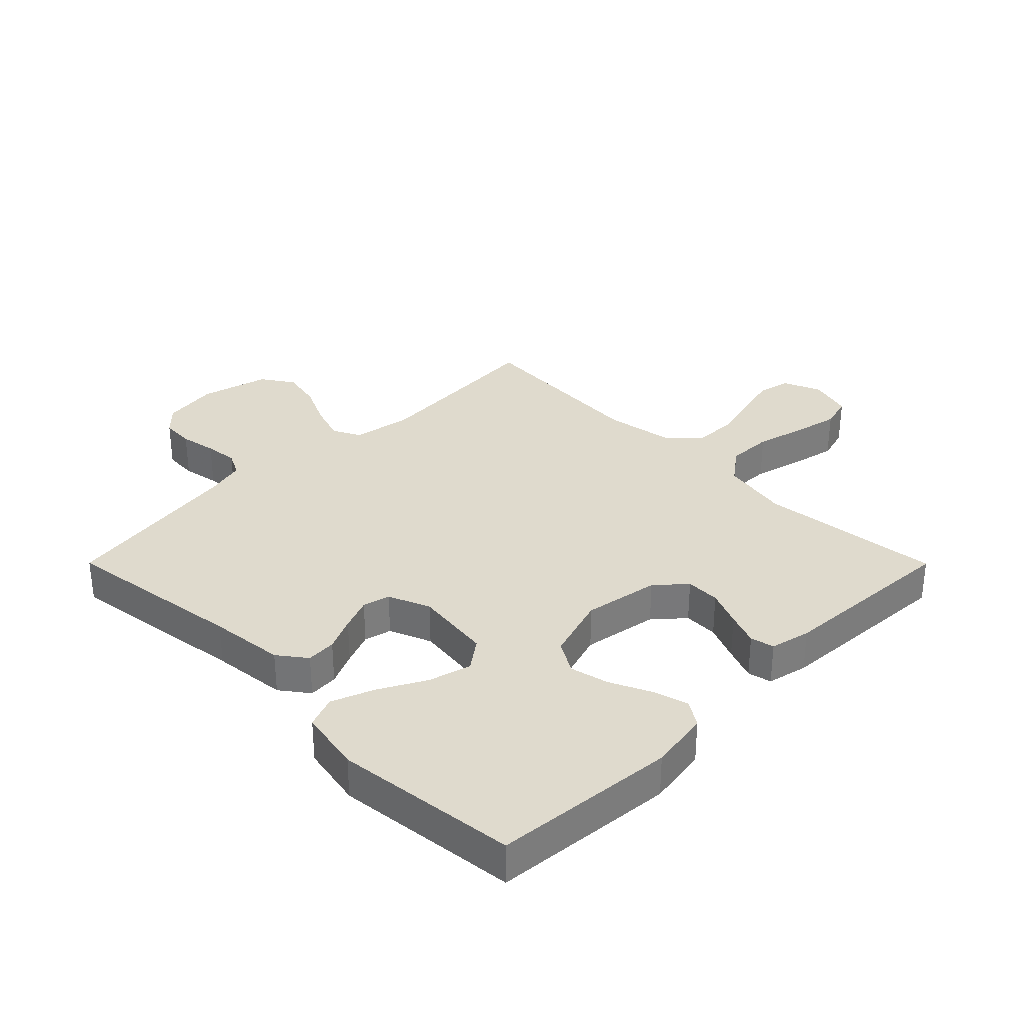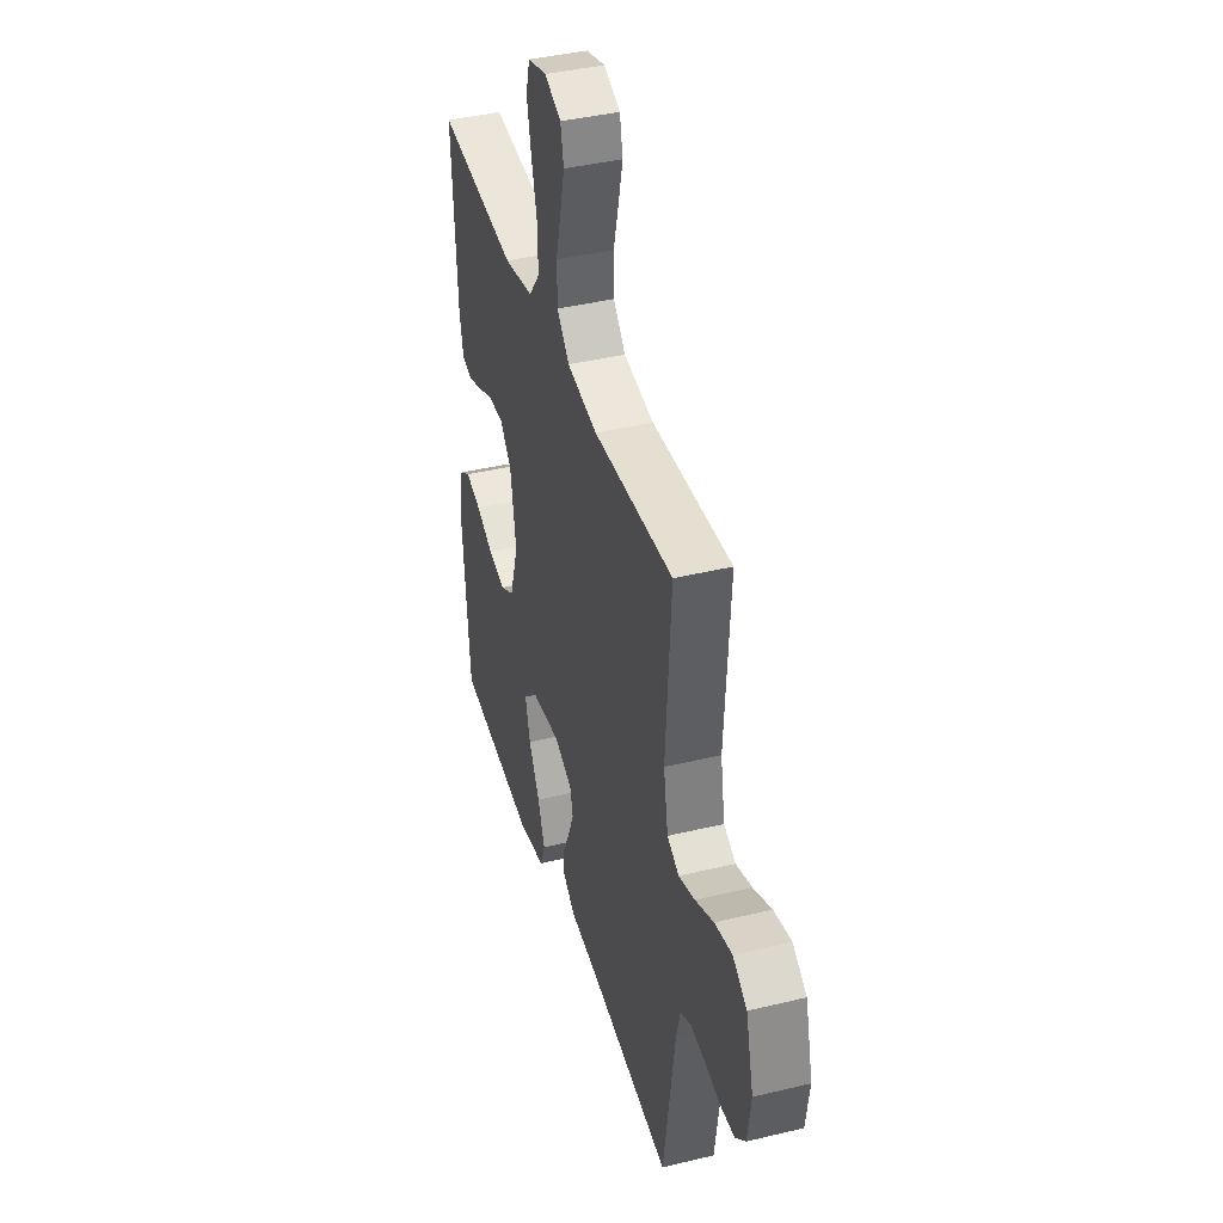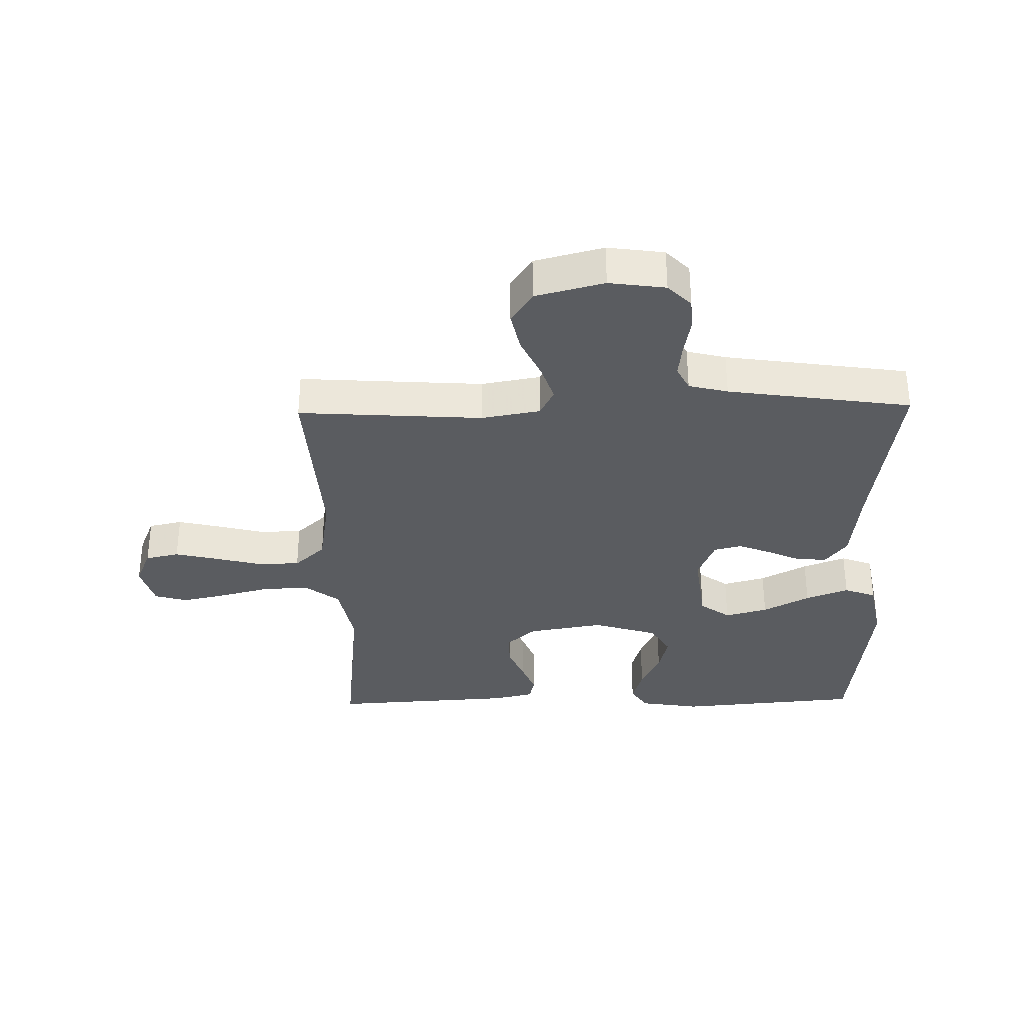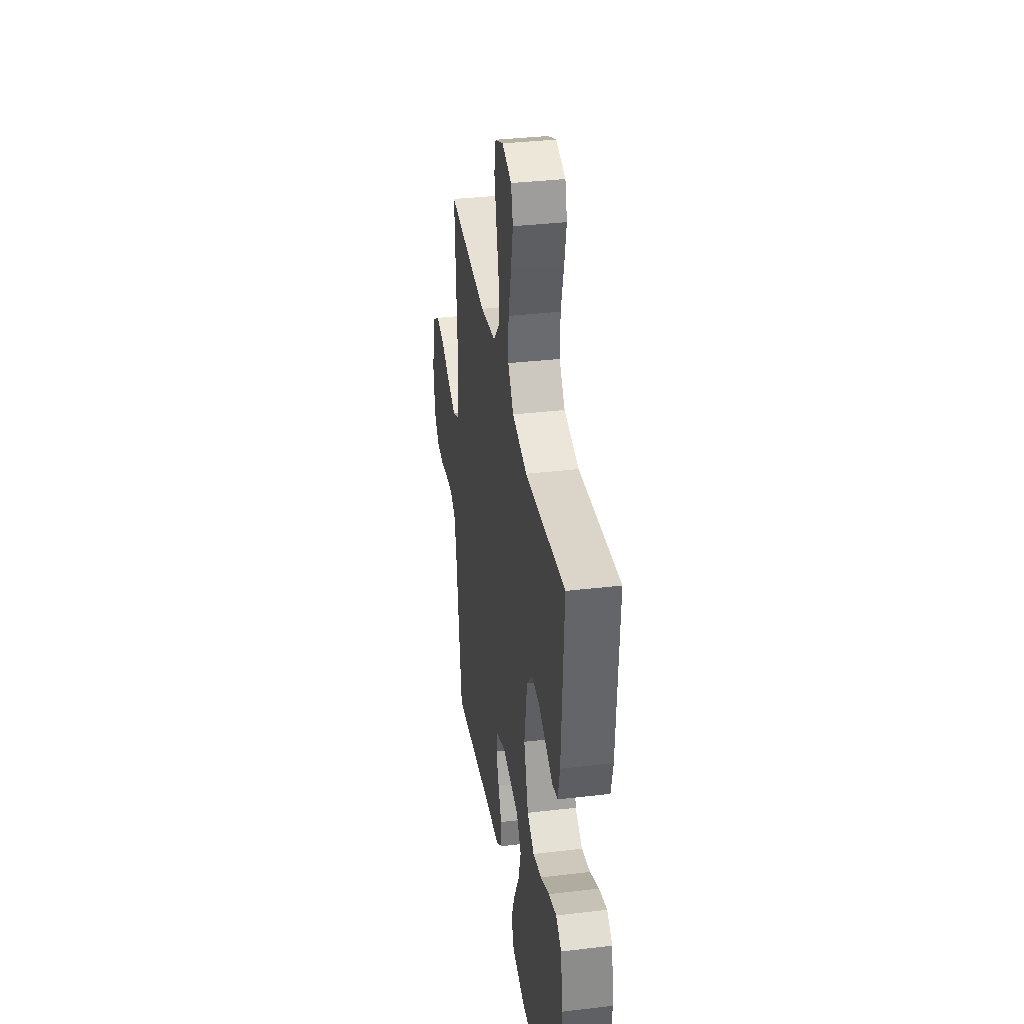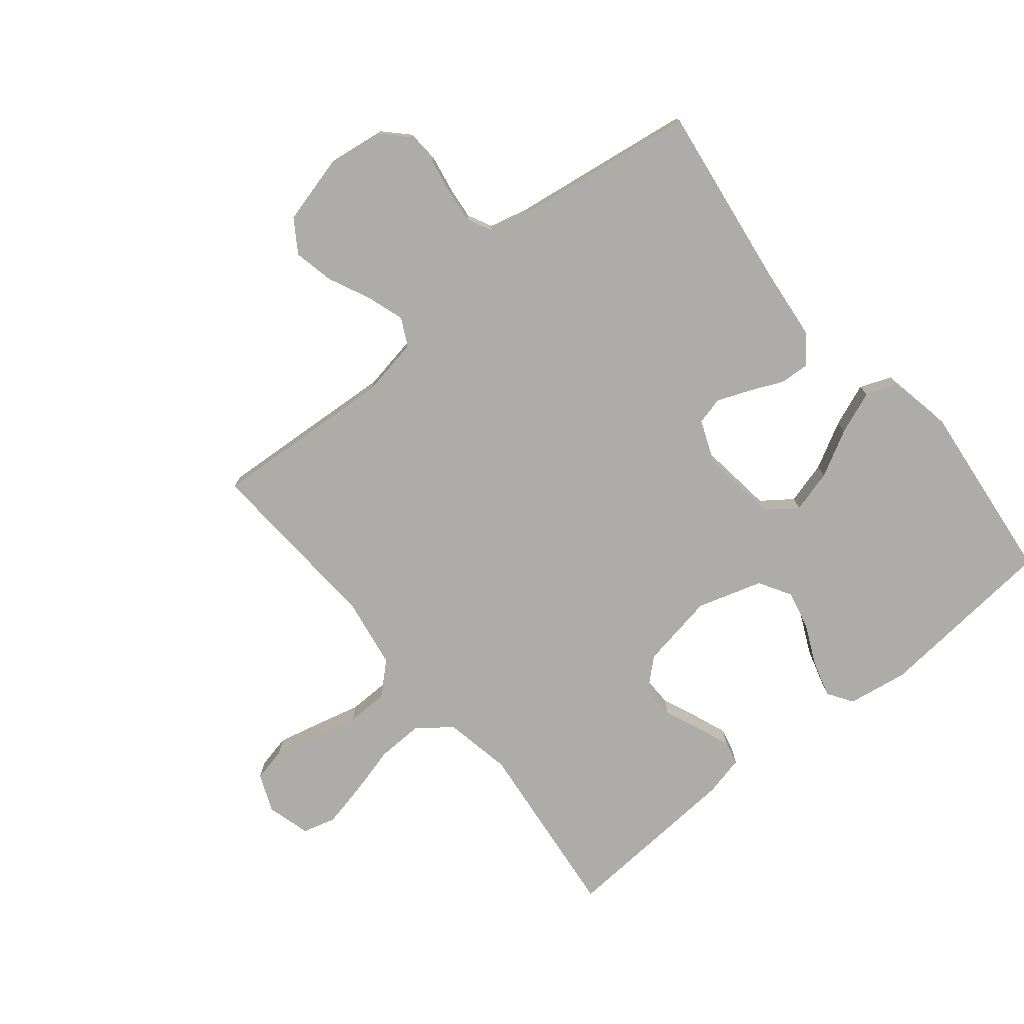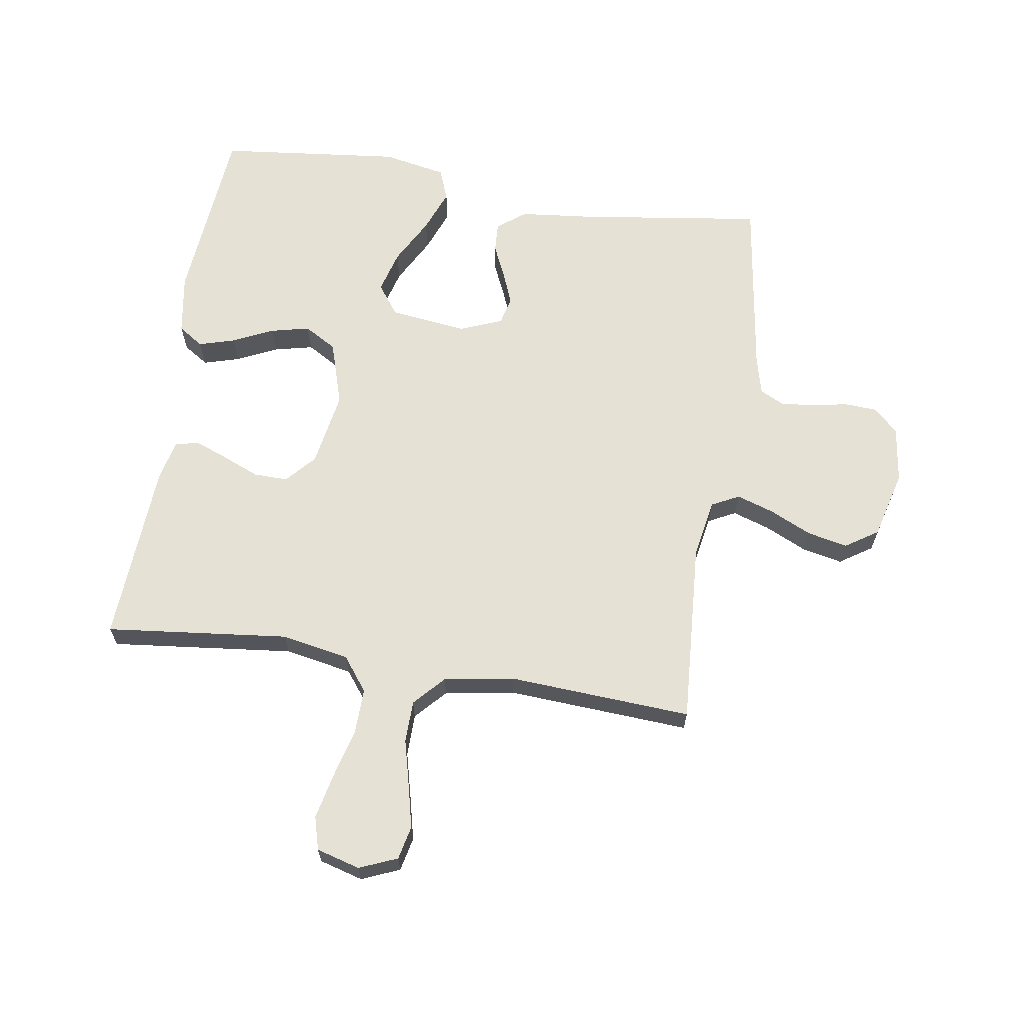
<metadata>
{"format":"obj","ext":"obj","renderer":"f3d","projection":"perspective","resolution":1024,"background":"white","views":[{"elev":32.7,"azim":-134.9,"up":"+Y"},{"elev":40.3,"azim":73.5,"up":"+Z"},{"elev":-33.6,"azim":91.2,"up":"+Y"},{"elev":35.5,"azim":-98.8,"up":"+Z"},{"elev":-76.6,"azim":129.4,"up":"+Y"},{"elev":65.1,"azim":8.9,"up":"+Y"}]}
</metadata>
<code>
v -0.5 0.07 0.5
v -0.2 0.07 0.467
v -0.089 0.07 0.488
v -0.047 0.07 0.543
v -0.049 0.07 0.618
v -0.07 0.07 0.699
v -0.086 0.07 0.773
v -0.071 0.07 0.827
v 0 0.07 0.847
v 0.062 0.07 0.821
v 0.074 0.07 0.766
v 0.057 0.07 0.695
v 0.038 0.07 0.62
v 0.039 0.07 0.551
v 0.085 0.07 0.501
v 0.2 0.07 0.482
v 0.5 0.07 0.5
v 0.48 0.07 0.2
v 0.497 0.07 0.104
v 0.542 0.07 0.081
v 0.603 0.07 0.101
v 0.672 0.07 0.133
v 0.738 0.07 0.147
v 0.791 0.07 0.112
v 0.82 0.07 0
v 0.807 0.07 -0.092
v 0.768 0.07 -0.13
v 0.714 0.07 -0.133
v 0.654 0.07 -0.122
v 0.6 0.07 -0.116
v 0.56 0.07 -0.136
v 0.544 0.07 -0.2
v 0.5 0.07 -0.5
v 0.2 0.07 -0.458
v 0.077 0.07 -0.445
v 0.031 0.07 -0.41
v 0.034 0.07 -0.361
v 0.059 0.07 -0.306
v 0.08 0.07 -0.253
v 0.069 0.07 -0.208
v 0 0.07 -0.18
v -0.127 0.07 -0.196
v -0.163 0.07 -0.245
v -0.144 0.07 -0.315
v -0.103 0.07 -0.391
v -0.076 0.07 -0.461
v -0.096 0.07 -0.513
v -0.2 0.07 -0.533
v -0.5 0.07 -0.5
v -0.526 0.07 -0.2
v -0.51 0.07 -0.101
v -0.469 0.07 -0.074
v -0.41 0.07 -0.091
v -0.344 0.07 -0.122
v -0.28 0.07 -0.137
v -0.227 0.07 -0.106
v -0.194 0.07 0
v -0.215 0.07 0.124
v -0.258 0.07 0.172
v -0.314 0.07 0.171
v -0.374 0.07 0.146
v -0.428 0.07 0.125
v -0.467 0.07 0.134
v -0.482 0.07 0.2
v -0.5 0 0.5
v -0.2 0 0.467
v -0.089 0 0.488
v -0.047 0 0.543
v -0.049 0 0.618
v -0.07 0 0.699
v -0.086 0 0.773
v -0.071 0 0.827
v 0 0 0.847
v 0.062 0 0.821
v 0.074 0 0.766
v 0.057 0 0.695
v 0.038 0 0.62
v 0.039 0 0.551
v 0.085 0 0.501
v 0.2 0 0.482
v 0.5 0 0.5
v 0.48 0 0.2
v 0.497 0 0.104
v 0.542 0 0.081
v 0.603 0 0.101
v 0.672 0 0.133
v 0.738 0 0.147
v 0.791 0 0.112
v 0.82 0 0
v 0.807 0 -0.092
v 0.768 0 -0.13
v 0.714 0 -0.133
v 0.654 0 -0.122
v 0.6 0 -0.116
v 0.56 0 -0.136
v 0.544 0 -0.2
v 0.5 0 -0.5
v 0.2 0 -0.458
v 0.077 0 -0.445
v 0.031 0 -0.41
v 0.034 0 -0.361
v 0.059 0 -0.306
v 0.08 0 -0.253
v 0.069 0 -0.208
v 0 0 -0.18
v -0.127 0 -0.196
v -0.163 0 -0.245
v -0.144 0 -0.315
v -0.103 0 -0.391
v -0.076 0 -0.461
v -0.096 0 -0.513
v -0.2 0 -0.533
v -0.5 0 -0.5
v -0.526 0 -0.2
v -0.51 0 -0.101
v -0.469 0 -0.074
v -0.41 0 -0.091
v -0.344 0 -0.122
v -0.28 0 -0.137
v -0.227 0 -0.106
v -0.194 0 0
v -0.215 0 0.124
v -0.258 0 0.172
v -0.314 0 0.171
v -0.374 0 0.146
v -0.428 0 0.125
v -0.467 0 0.134
v -0.482 0 0.2
f 63 64 1 2
f 60 61 62 63
f 60 63 2 3
f 59 60 3 4
f 58 59 4
f 57 58 4
f 51 52 53 54
f 51 54 55
f 50 51 55
f 49 50 55
f 48 49 55 56
f 44 45 46 47
f 43 44 47 48
f 35 36 37 38
f 34 35 38 39
f 32 33 34 39
f 31 32 39 40
f 26 27 28 29
f 26 29 30
f 25 26 30
f 21 22 23 24
f 20 21 24 25
f 16 17 18
f 15 16 18 19
f 10 11 12 13
f 8 9 10 13
f 8 13 14
f 5 6 7 8
f 5 8 14
f 4 5 14 15
f 43 48 56 57
f 42 43 57 4
f 41 42 4 15
f 40 41 15 19
f 31 40 19 20
f 20 25 30 31
f 66 65 128 127
f 127 126 125 124
f 67 66 127 124
f 68 67 124 123
f 68 123 122
f 68 122 121
f 118 117 116 115
f 119 118 115
f 119 115 114
f 119 114 113
f 120 119 113 112
f 111 110 109 108
f 112 111 108 107
f 102 101 100 99
f 103 102 99 98
f 103 98 97 96
f 104 103 96 95
f 93 92 91 90
f 94 93 90
f 94 90 89
f 88 87 86 85
f 89 88 85 84
f 82 81 80
f 83 82 80 79
f 77 76 75 74
f 77 74 73 72
f 78 77 72
f 72 71 70 69
f 78 72 69
f 79 78 69 68
f 121 120 112 107
f 68 121 107 106
f 79 68 106 105
f 83 79 105 104
f 84 83 104 95
f 95 94 89 84
f 1 65 66 2
f 2 66 67 3
f 3 67 68 4
f 4 68 69 5
f 5 69 70 6
f 6 70 71 7
f 7 71 72 8
f 8 72 73 9
f 9 73 74 10
f 10 74 75 11
f 11 75 76 12
f 12 76 77 13
f 13 77 78 14
f 14 78 79 15
f 15 79 80 16
f 16 80 81 17
f 17 81 82 18
f 18 82 83 19
f 19 83 84 20
f 20 84 85 21
f 21 85 86 22
f 22 86 87 23
f 23 87 88 24
f 24 88 89 25
f 25 89 90 26
f 26 90 91 27
f 27 91 92 28
f 28 92 93 29
f 29 93 94 30
f 30 94 95 31
f 31 95 96 32
f 32 96 97 33
f 33 97 98 34
f 34 98 99 35
f 35 99 100 36
f 36 100 101 37
f 37 101 102 38
f 38 102 103 39
f 39 103 104 40
f 40 104 105 41
f 41 105 106 42
f 42 106 107 43
f 43 107 108 44
f 44 108 109 45
f 45 109 110 46
f 46 110 111 47
f 47 111 112 48
f 48 112 113 49
f 49 113 114 50
f 50 114 115 51
f 51 115 116 52
f 52 116 117 53
f 53 117 118 54
f 54 118 119 55
f 55 119 120 56
f 56 120 121 57
f 57 121 122 58
f 58 122 123 59
f 59 123 124 60
f 60 124 125 61
f 61 125 126 62
f 62 126 127 63
f 63 127 128 64
f 64 128 65 1

</code>
